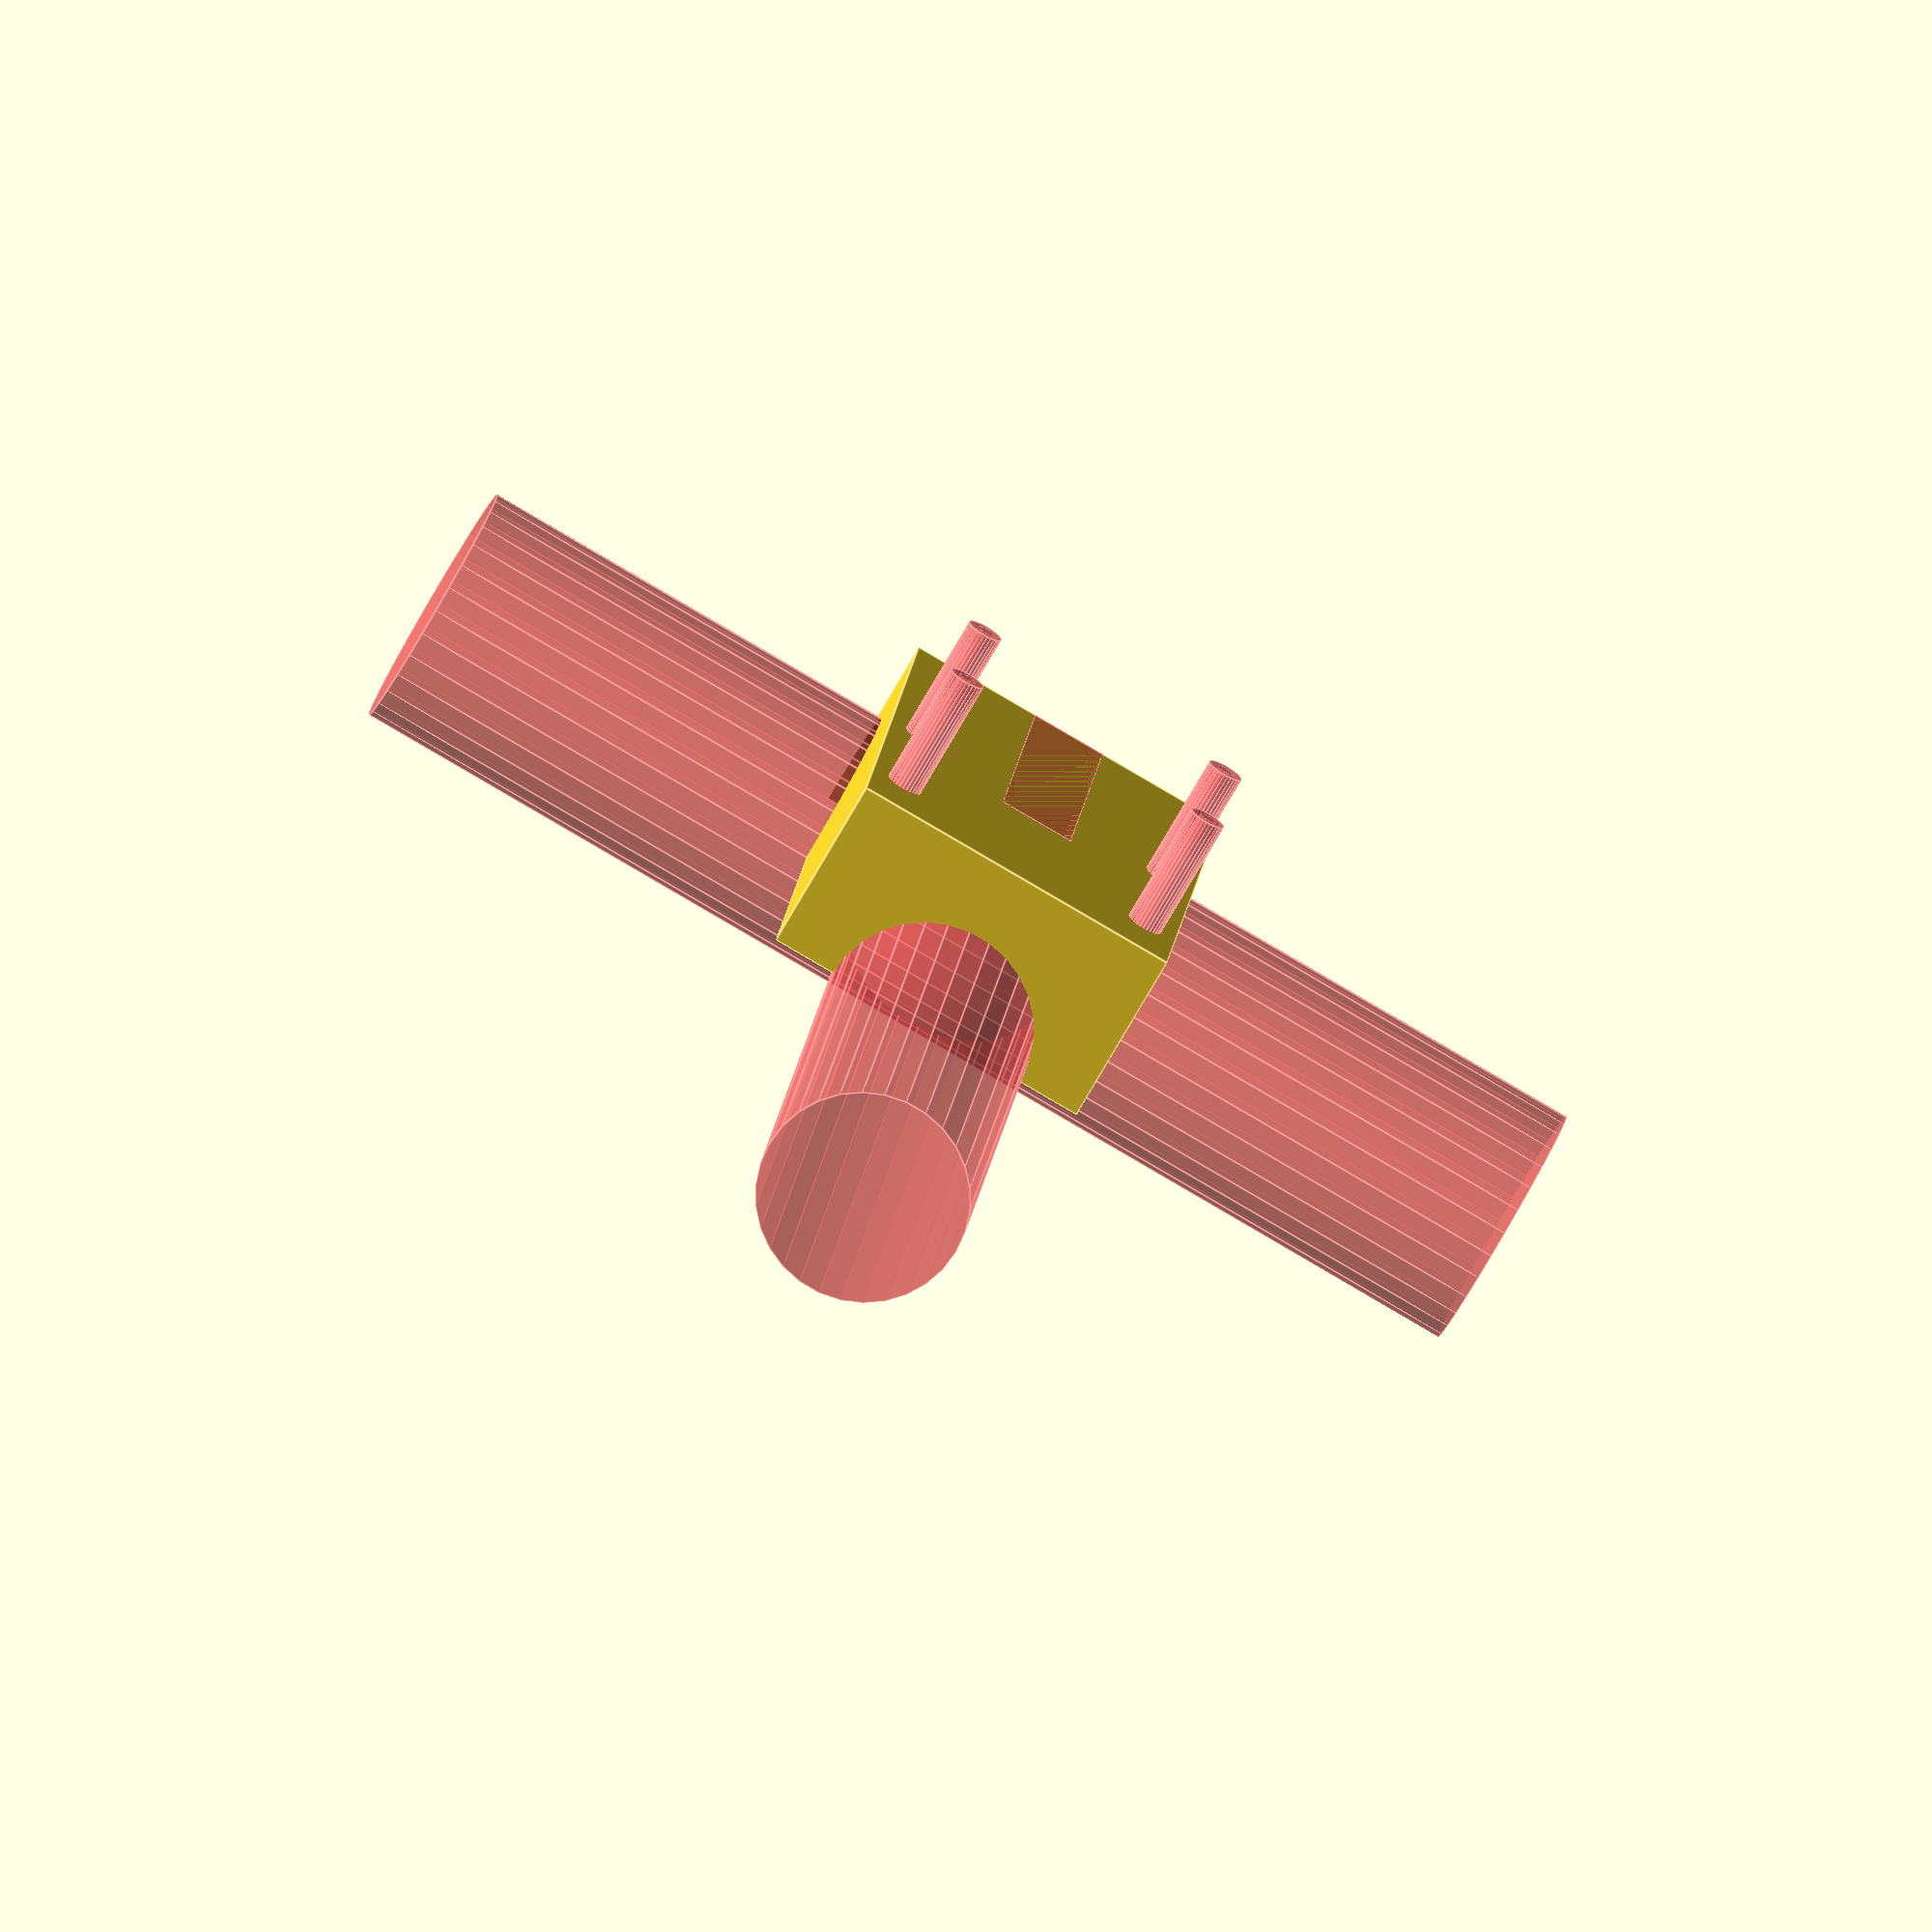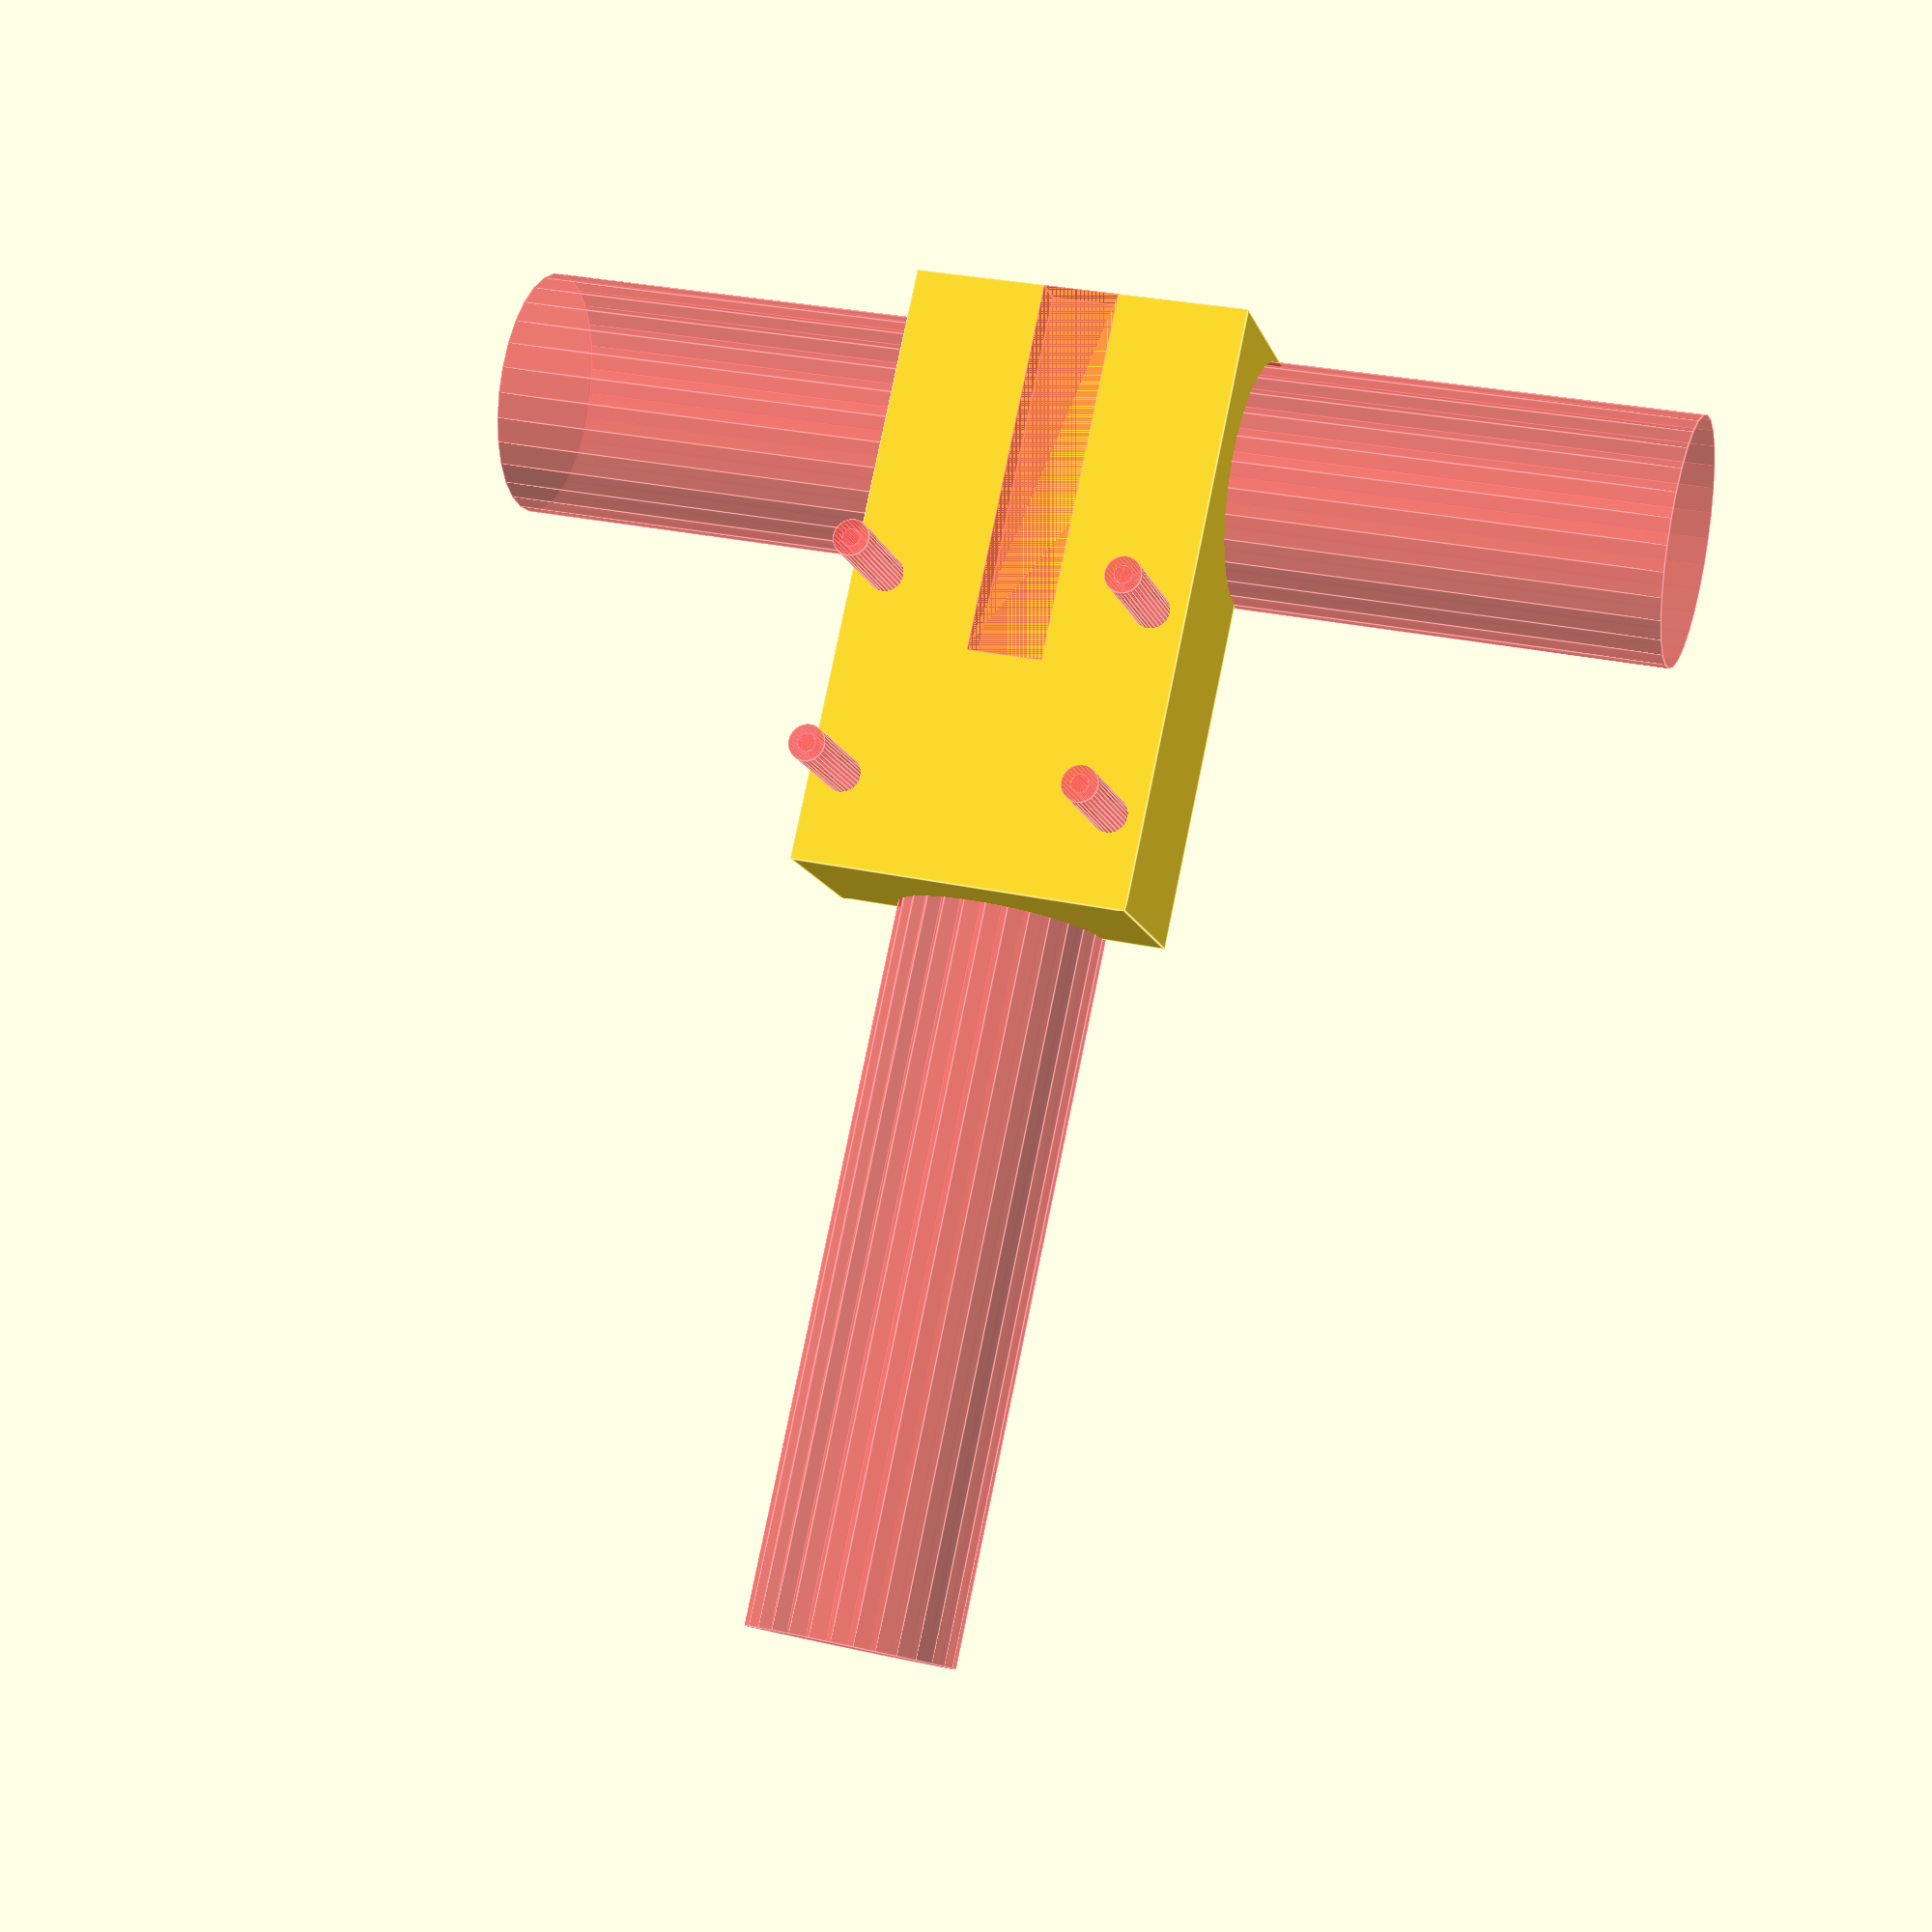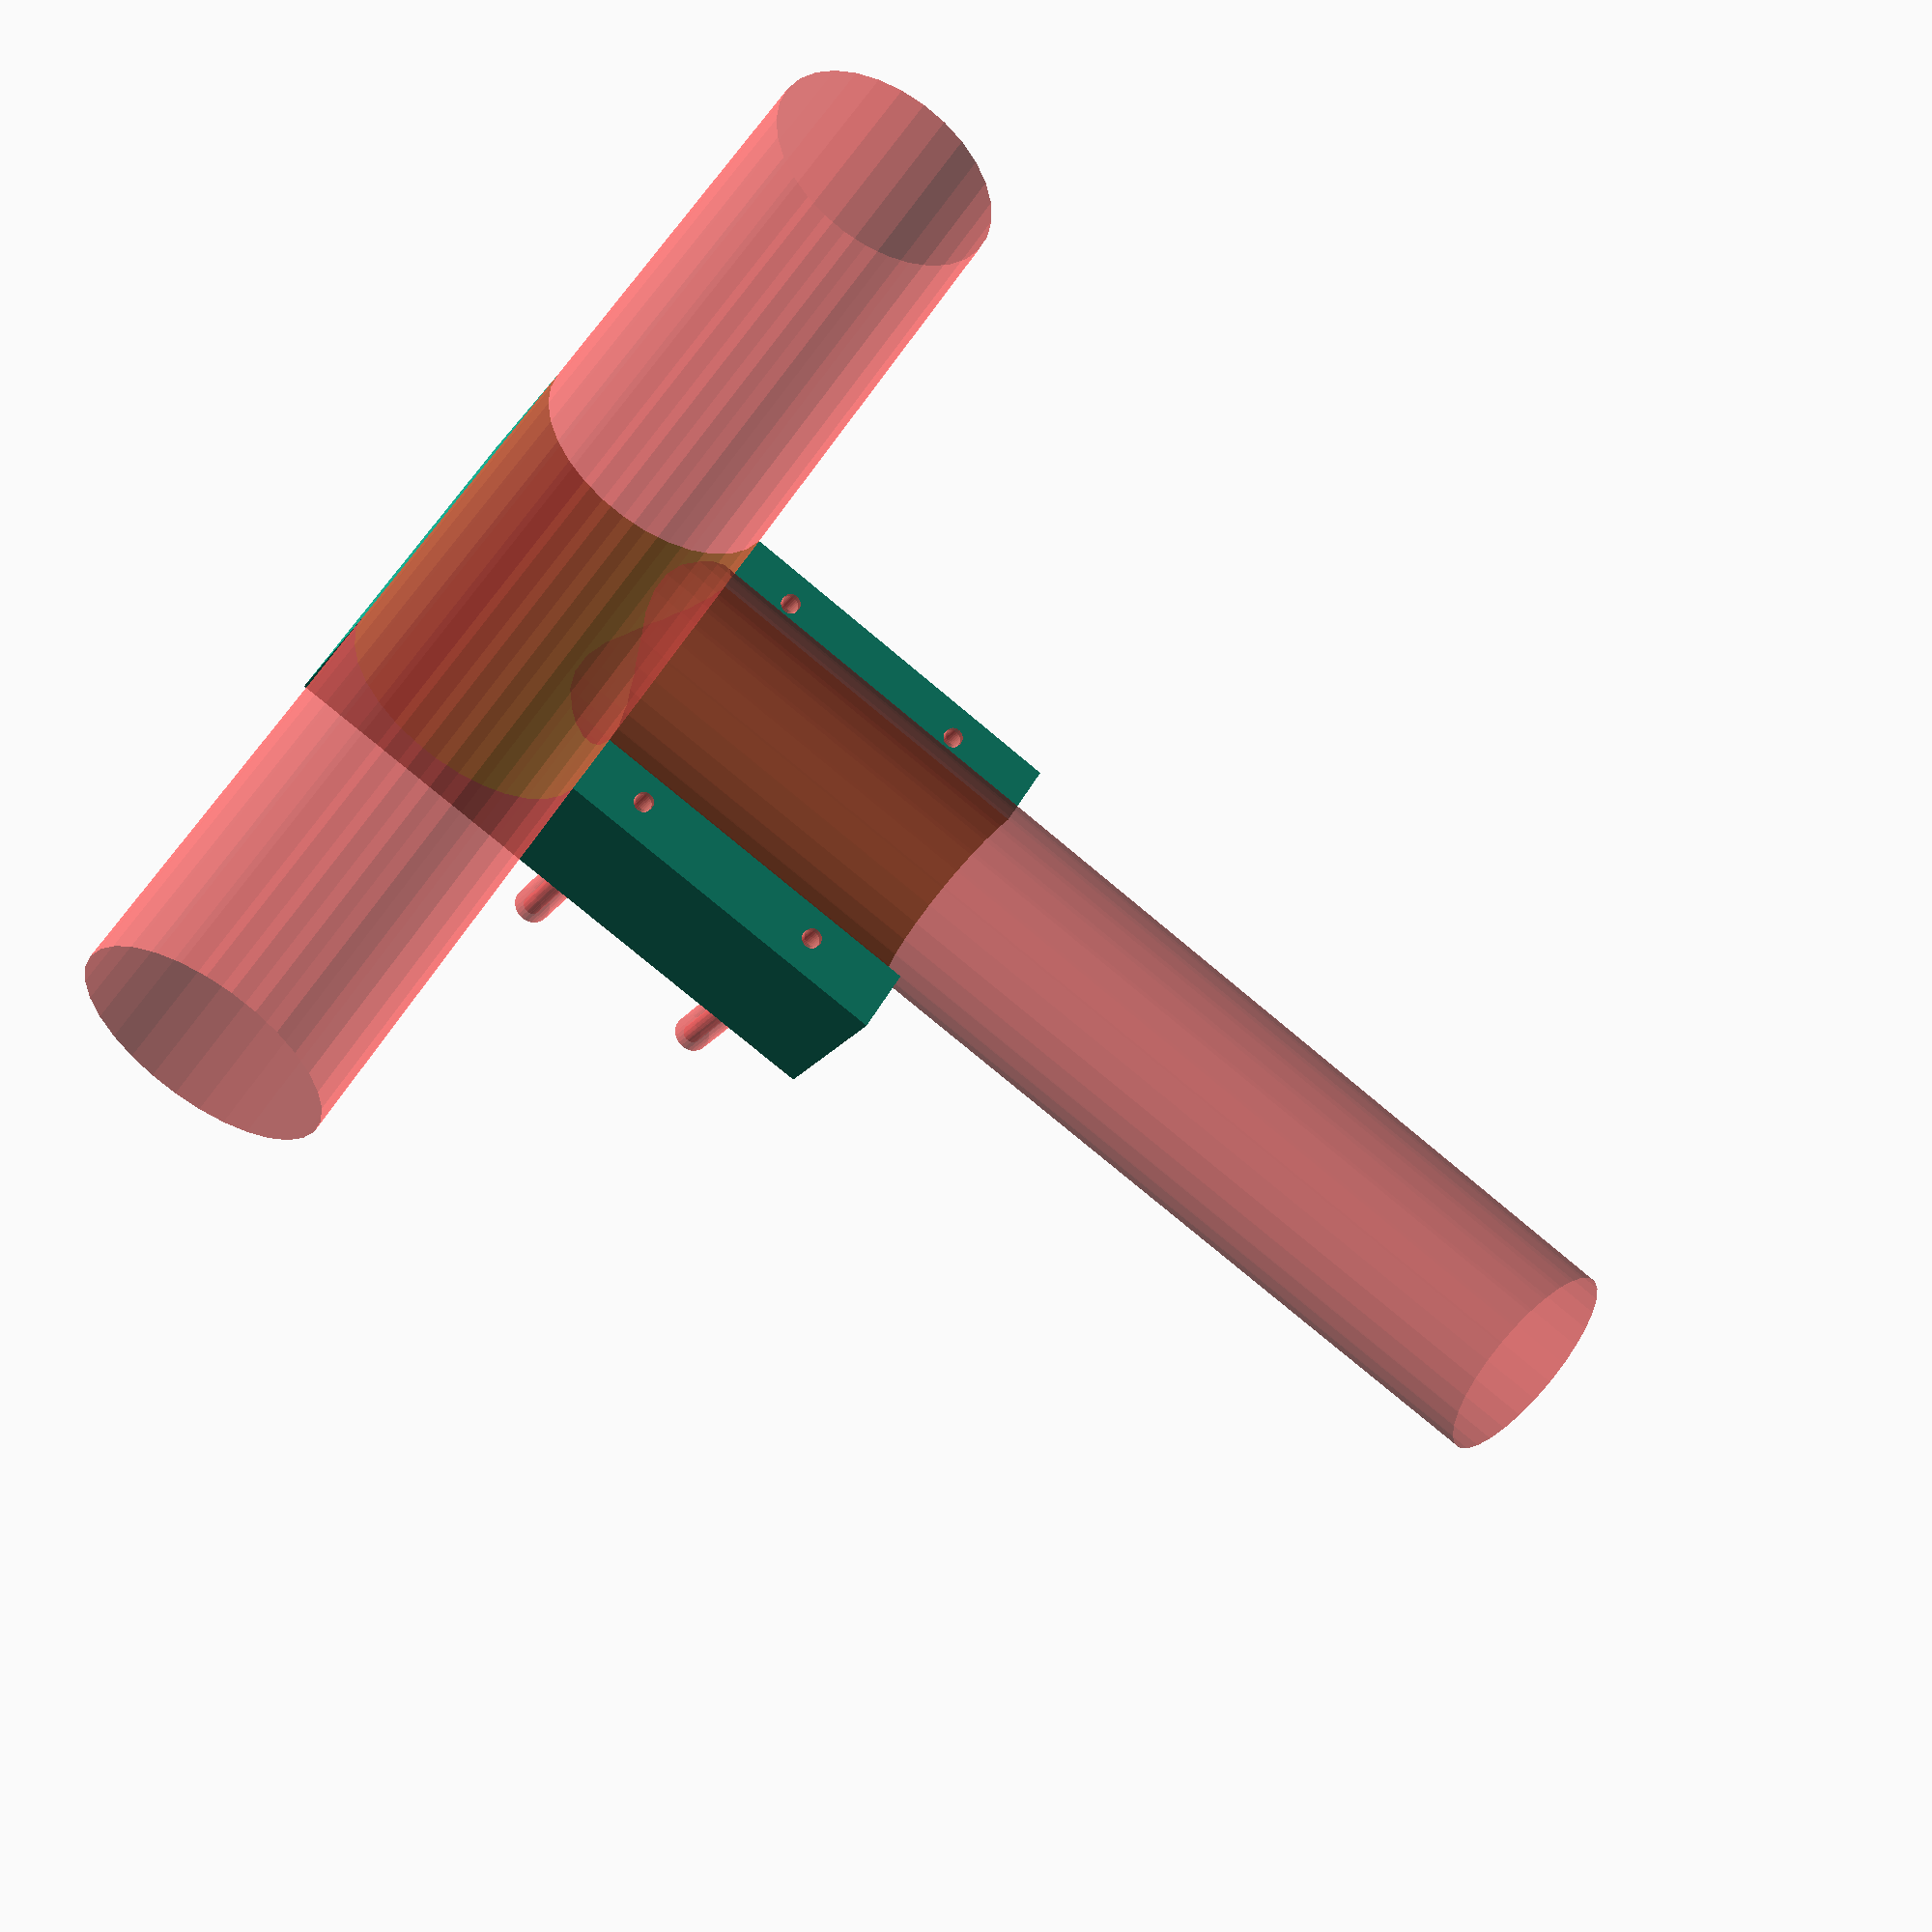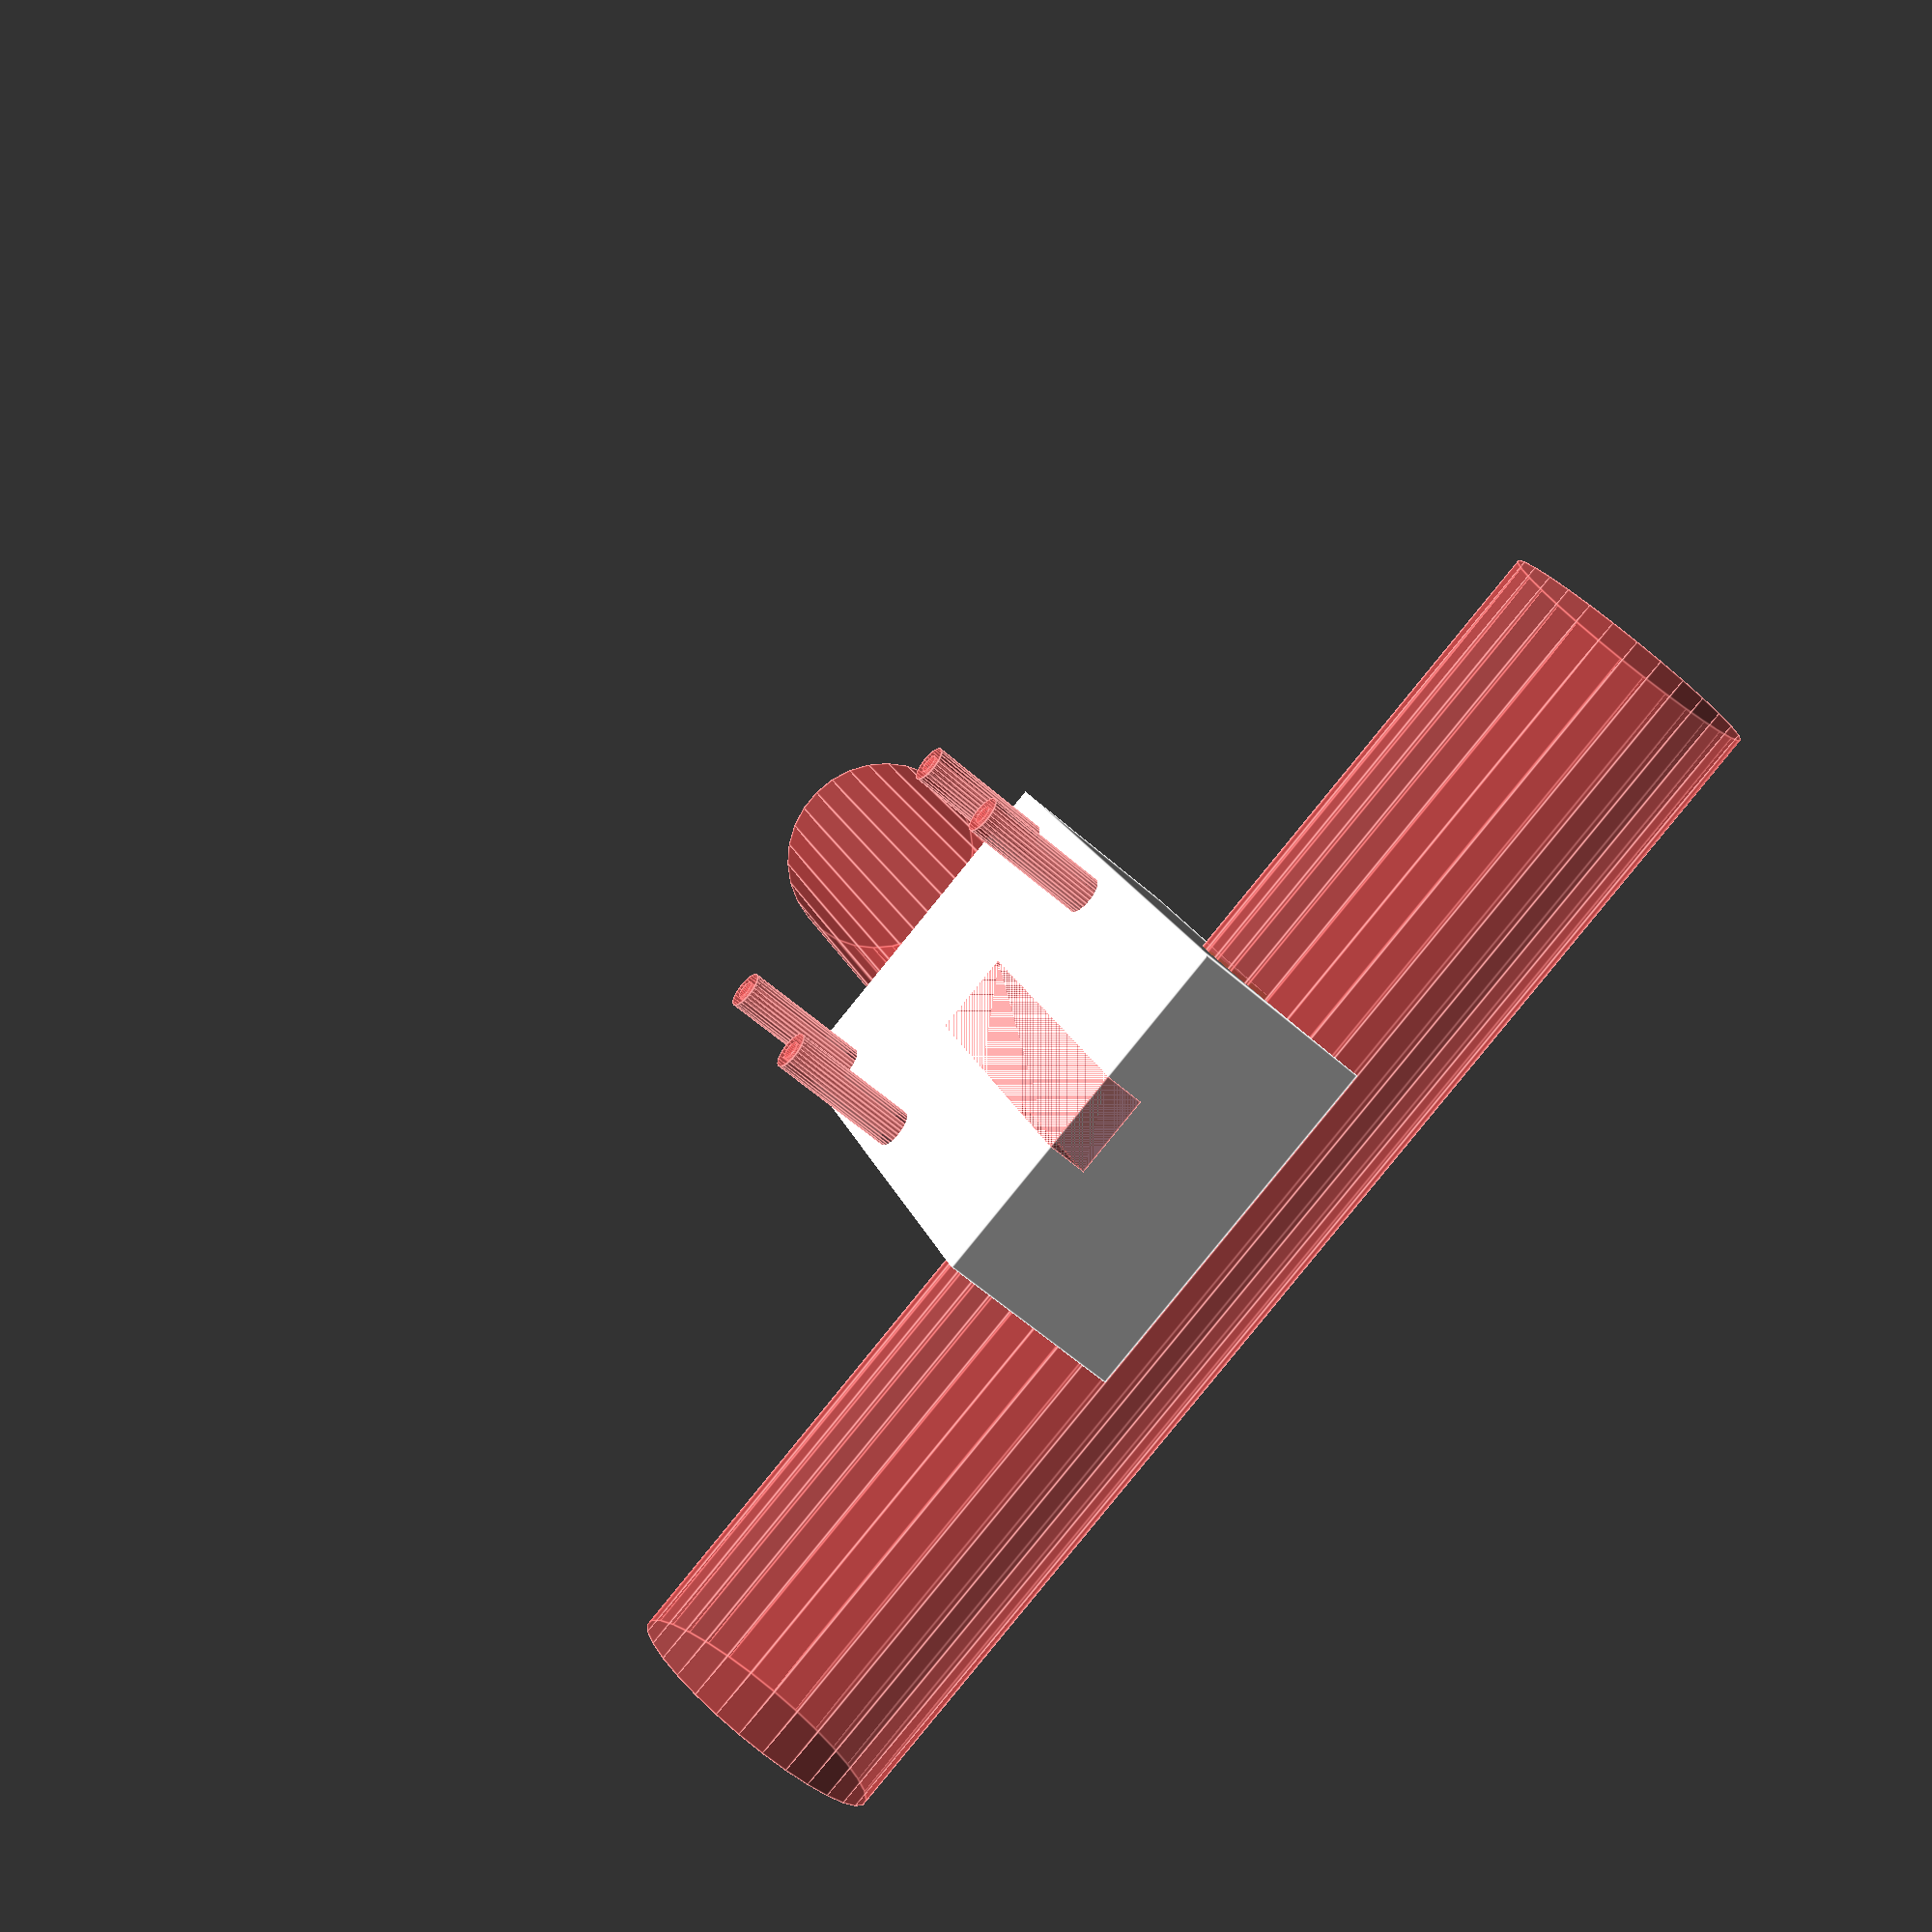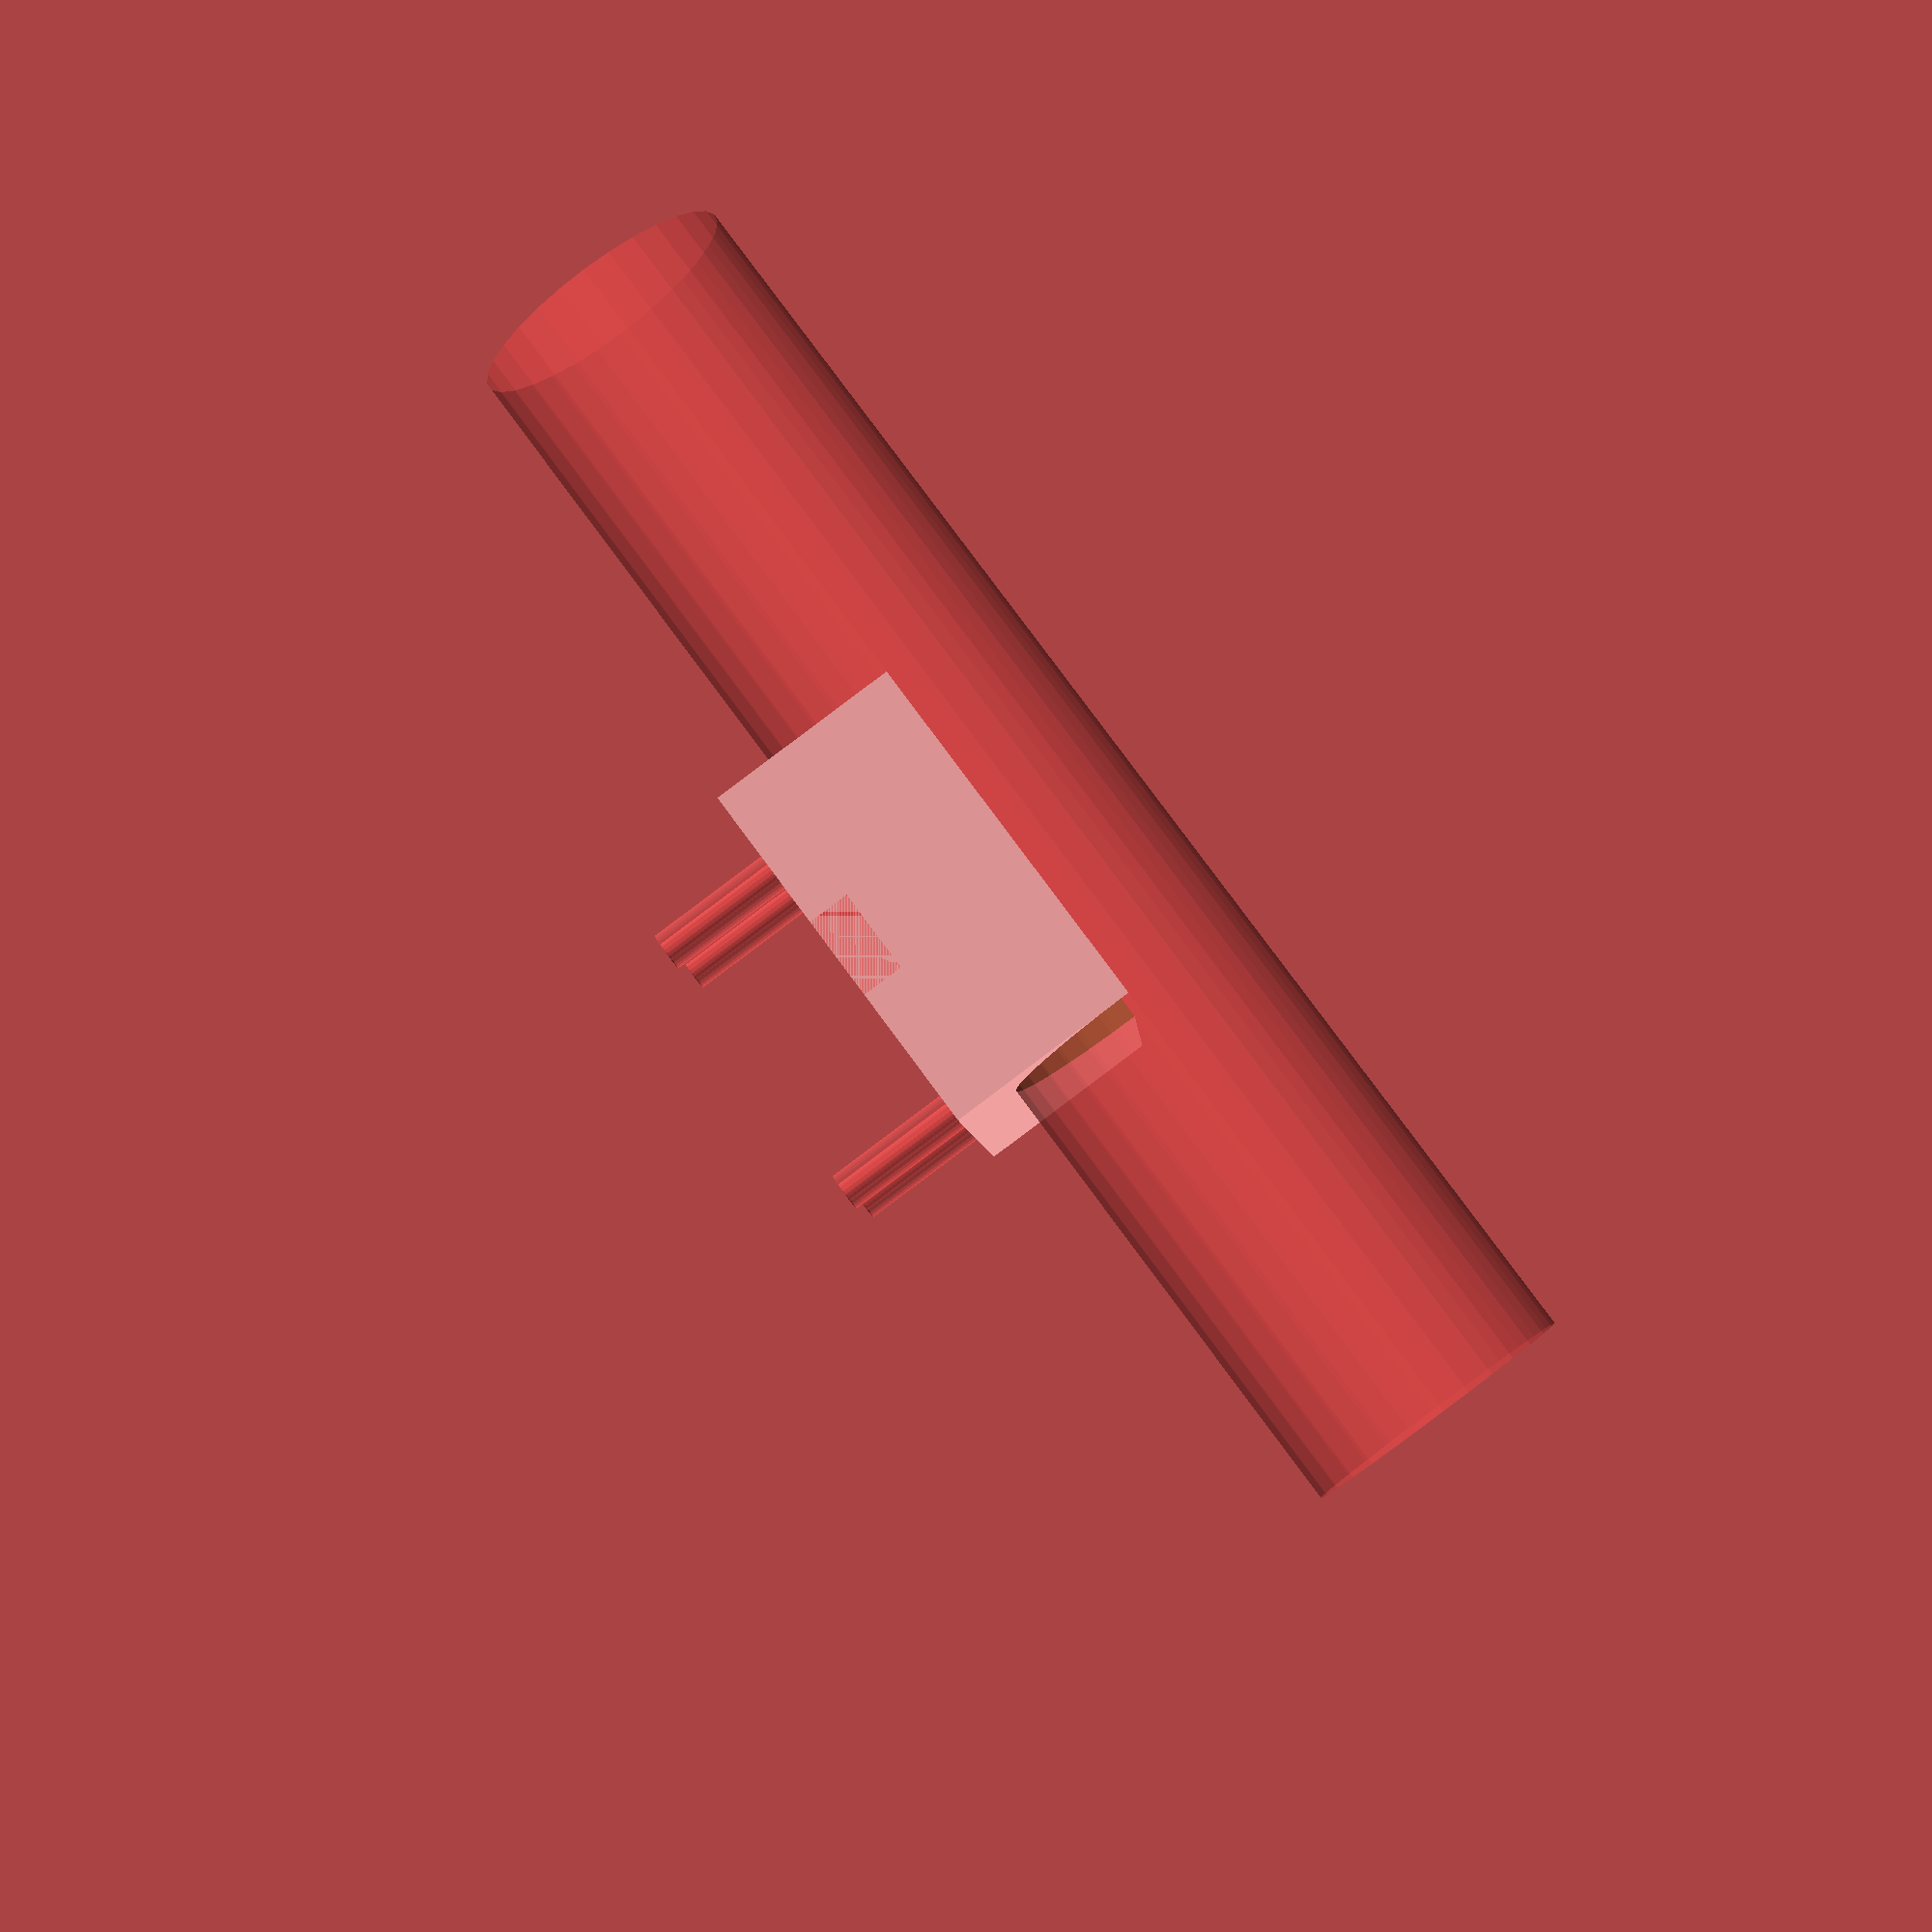
<openscad>
tube_lg_diam = 41.275;
tube_sm_diam = 34.925;
tube_lg_rad = tube_lg_diam / 2;
tube_sm_rad = tube_sm_diam / 2;

module tubes() {
 color("green") {
  translate([0,0,-100]) cylinder(r=tube_lg_rad, h=200);
  rotate([0,90,0]) cylinder(r=tube_sm_rad, h=200);
 }
}

bracket_width = 100;
bracket_height = tube_lg_diam + 15;
bracket_depth = tube_sm_rad + 12;
back_bracket_width = bracket_width;
back_bracket_height = bracket_height;
back_bracket_depth = tube_lg_rad + 5;


latch_width = 1.5 * tube_lg_diam;
latch_height = 12.7;
latch_depth = 6.35;

sh_rad = 1.5;
module screw_hole(rad, depth) {
 translate([0,-50,0])
  rotate([-90,0,0])
   cylinder(r=rad, h=depth, $fn=30);
}

module screw_holes(rad, depth) {
  translate([tube_lg_rad + 10, 0, tube_sm_rad + 5])
   #screw_hole(rad, depth);
  translate([bracket_width - tube_lg_rad - 15, 0, tube_sm_rad + 5])
   #screw_hole(rad, depth);
  translate([tube_lg_rad + 10, 0, -1 * (tube_sm_rad + 5)])
   #screw_hole(rad, depth);
  translate([bracket_width - tube_lg_rad - 15, 0, -1 * (tube_sm_rad + 5)])
   #screw_hole(rad, depth);
}

module bracket(wid, ht, dep) {
 difference() {
  translate([-1 * tube_lg_rad,-1 * dep,-0.5 * ht])
   cube(size=[wid,dep,ht]);
  #tubes();
  #screw_holes(sh_rad, 51);
  #screw_holes(sh_rad * 2, 50-dep+5);
 }
}

hole_dist = 28.6;

module front() {
 difference() {
  bracket(bracket_width, bracket_height, bracket_depth);
  #translate([-1*tube_lg_rad, -1*bracket_depth, -0.5 * latch_height]) cube(size=[latch_width, latch_depth,latch_height]);
  //#screw_hole(sh_rad, 51);
  //translate([hole_dist,0,0]) screw_hole(sh_rad, 51);
 }
}

module back() {
 difference() {
  bracket(back_bracket_width, back_bracket_height, back_bracket_depth);
  #translate([-1*tube_lg_rad-1,-1*tube_lg_diam-1,-0.5*back_bracket_height-1]) cube(size=[tube_lg_diam+2,tube_lg_diam+2,back_bracket_height+2]);
 }
}

//screw_hole();
rotate([90,0,0])
front();
// back:
//rotate([180,0,0])
//back();
</openscad>
<views>
elev=74.0 azim=84.4 roll=150.2 proj=o view=edges
elev=12.0 azim=77.9 roll=194.6 proj=p view=edges
elev=199.6 azim=212.5 roll=204.7 proj=p view=wireframe
elev=238.7 azim=110.9 roll=312.5 proj=p view=edges
elev=270.9 azim=95.3 roll=233.2 proj=p view=solid
</views>
